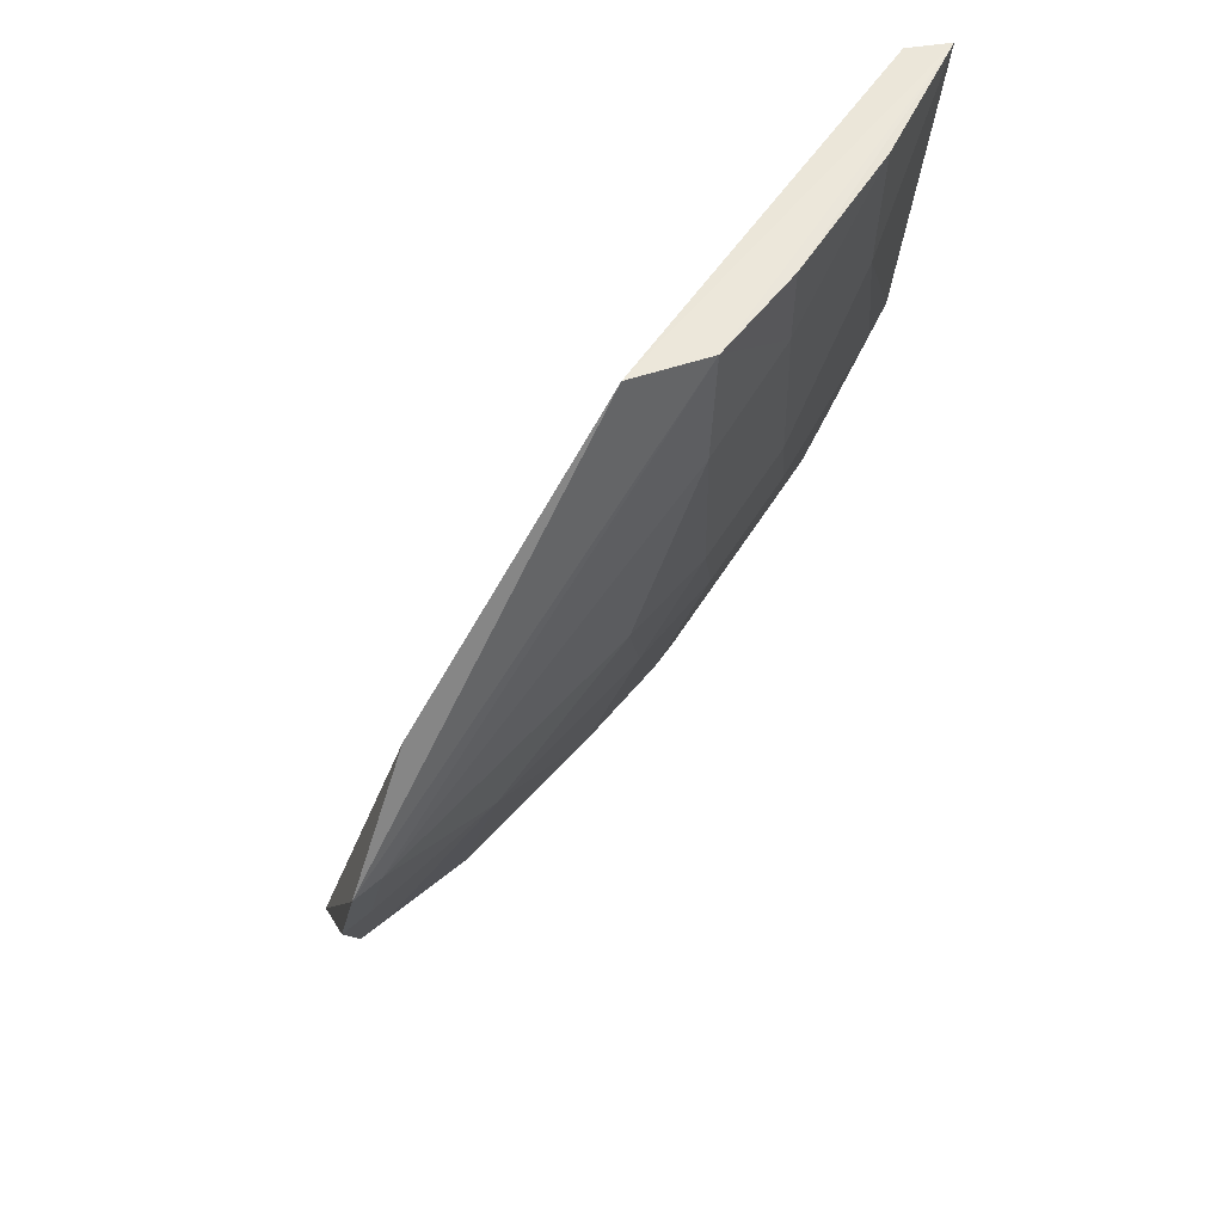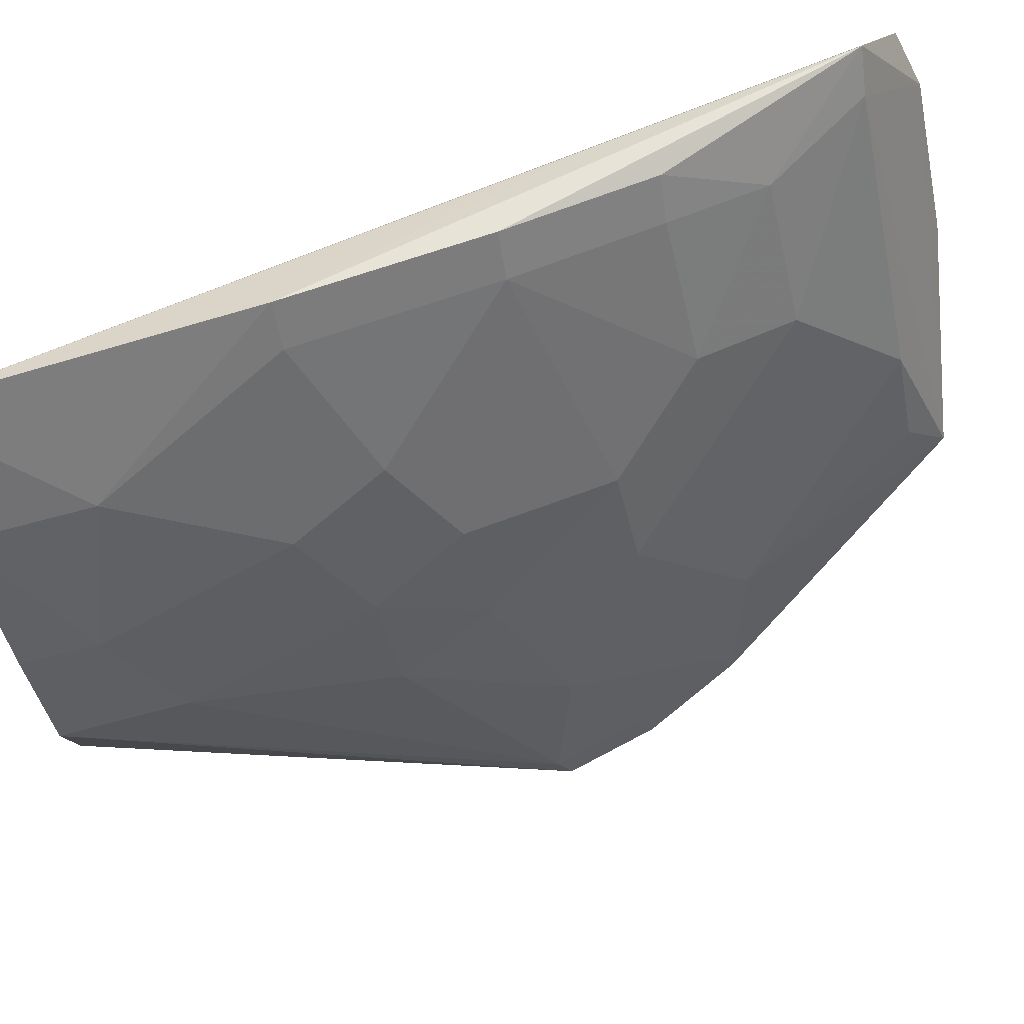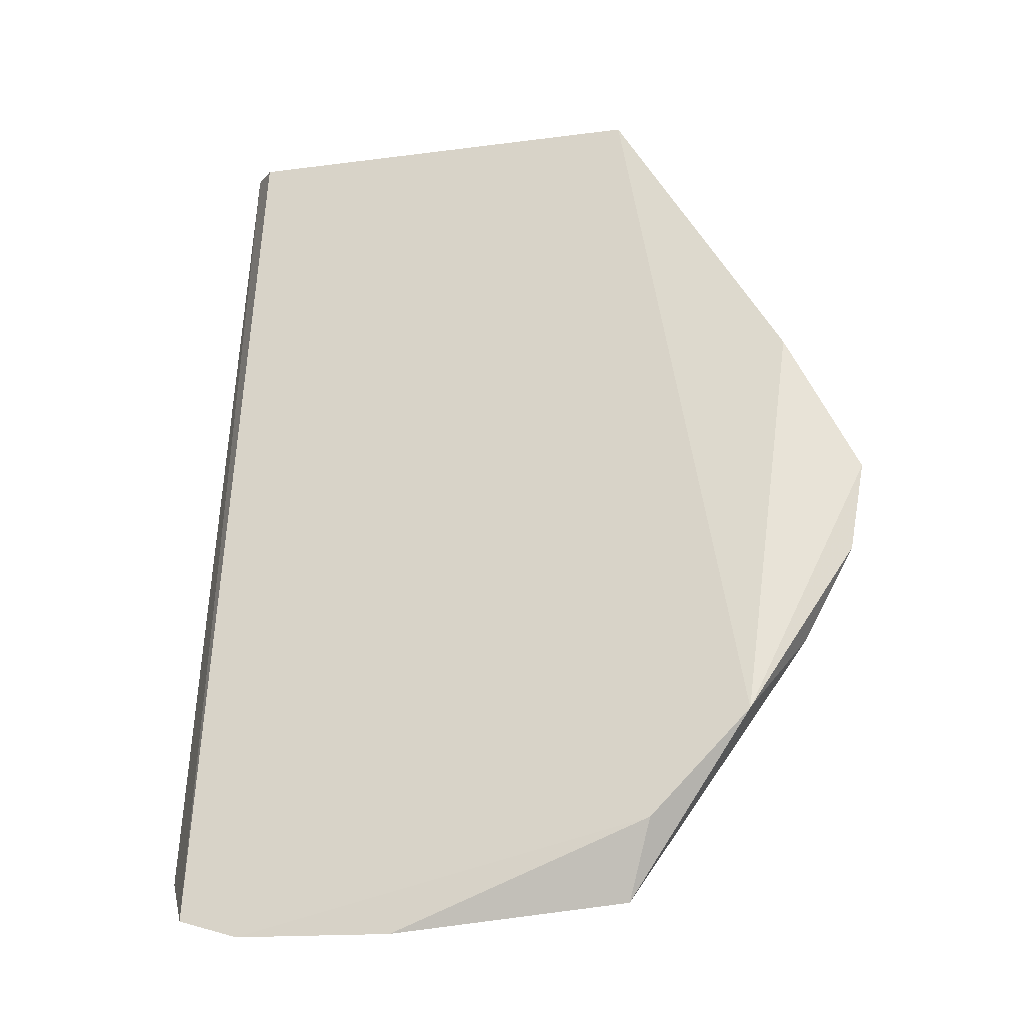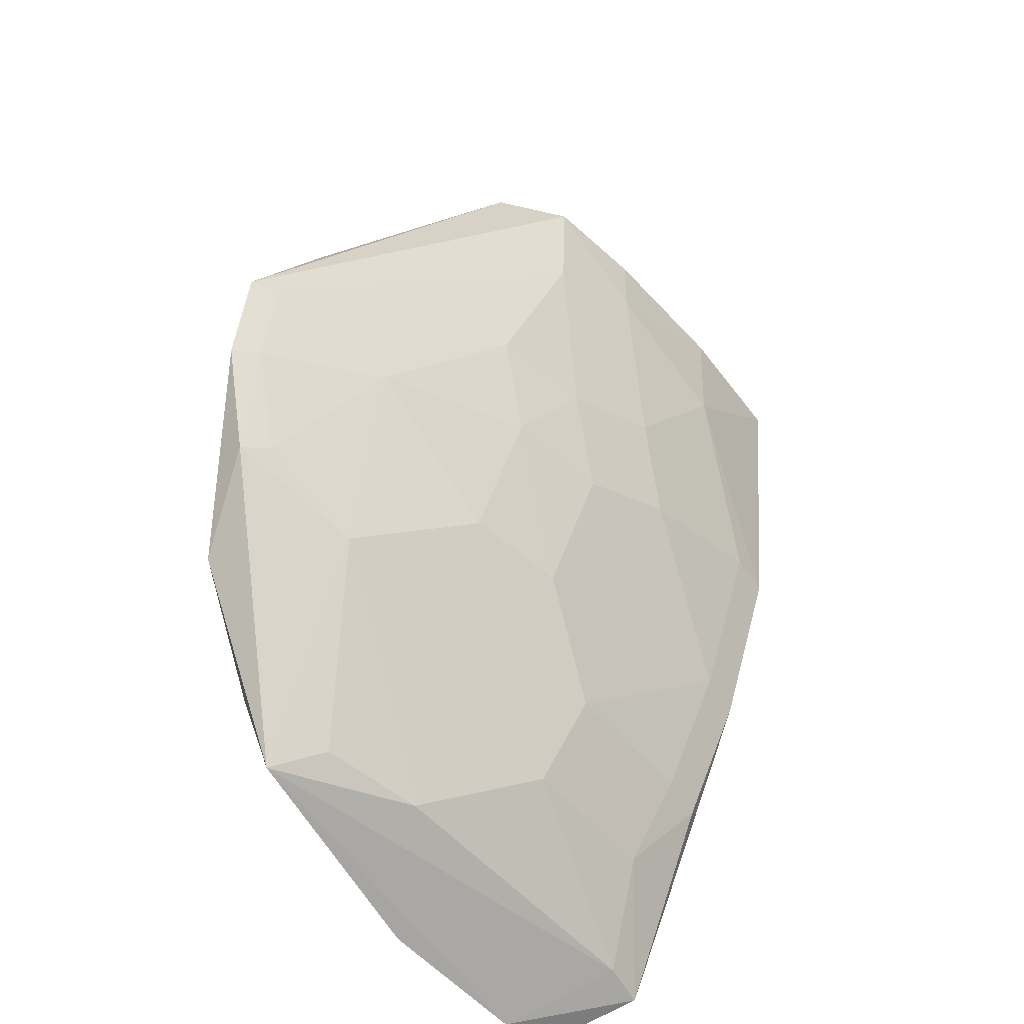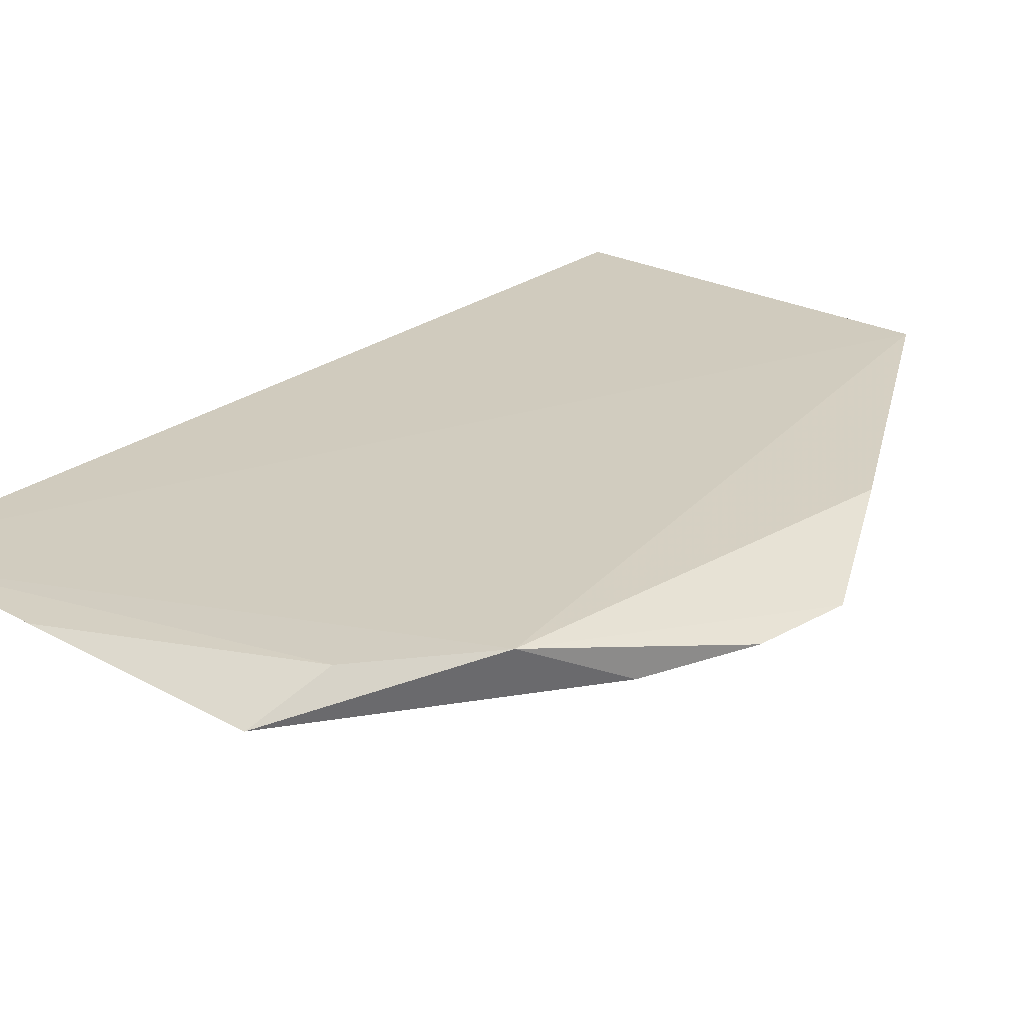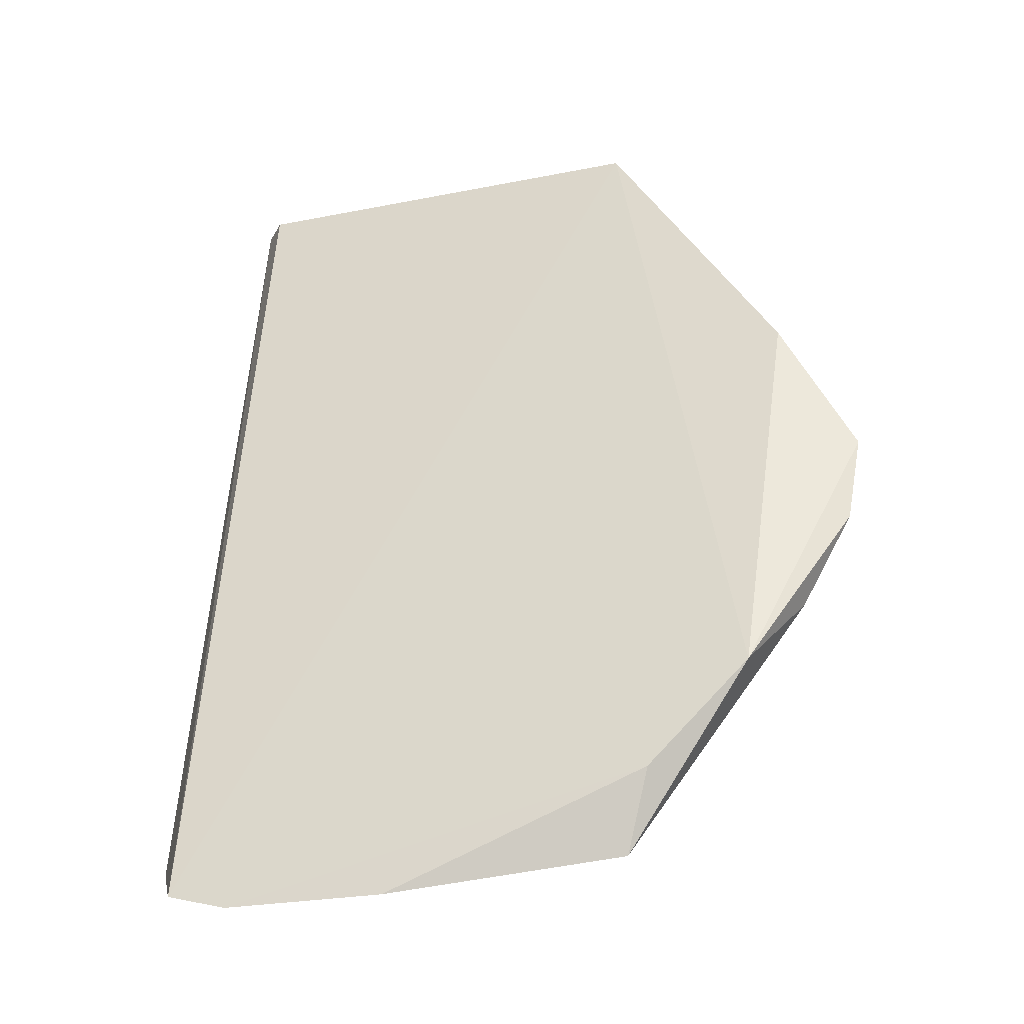
<metadata>
{"format":"obj","ext":"obj","renderer":"f3d","projection":"perspective","resolution":1024,"background":"white","views":[{"elev":53.1,"azim":-79.2,"up":"+Z"},{"elev":-68.8,"azim":103.7,"up":"+Y"},{"elev":-11.5,"azim":177.0,"up":"+Z"},{"elev":-52.6,"azim":-69.7,"up":"+Z"},{"elev":51.4,"azim":-137.8,"up":"+Y"},{"elev":-21.4,"azim":178.4,"up":"+Z"}]}
</metadata>
<code>
v -0.1122 -0.4863 0.2431
v -0.09503 -0.4171 -0.01642
v -0.0995 -0.3907 -0.02829
v -0.2685 -0.3452 0.03278
v -0.2251 -0.4276 0.1168
v -0.2332 -0.3536 -0.02347
v -0.1164 -0.4739 0.2428
v -0.1099 -0.4613 0.08616
v -0.1172 -0.3823 -0.03313
v -0.3039 -0.3632 0.08419
v -0.1665 -0.4128 0.01521
v -0.2395 -0.4251 0.2428
v -0.11 -0.4771 0.1446
v -0.1089 -0.4147 -0.01485
v -0.2387 -0.3468 0.001035
v -0.2528 -0.3828 0.04469
v -0.2884 -0.3622 0.05499
v -0.1956 -0.4272 0.07324
v -0.2873 -0.3802 0.1544
v -0.2257 -0.444 0.2038
v -0.1002 -0.4389 0.0627
v -0.1952 -0.3829 -0.01305
v -0.1095 -0.4447 0.0428
v -0.1634 -0.3655 -0.03231
v -0.2677 -0.3976 0.1025
v -0.2243 -0.4128 0.07323
v -0.1669 -0.4571 0.1311
v -0.3092 -0.3695 0.1116
v -0.2264 -0.4453 0.2416
v -0.2235 -0.3676 -0.01238
v -0.1234 -0.4277 0.01521
v -0.1662 -0.4274 0.04416
v -0.282 -0.3692 0.05908
v -0.2392 -0.4275 0.146
v -0.1954 -0.442 0.117
v -0.1532 -0.4739 0.2037
v -0.1237 -0.4739 0.1453
v -0.2977 -0.3698 0.08767
v -0.3025 -0.376 0.1146
v -0.1231 -0.4417 0.04418
v -0.1235 -0.4583 0.08727
v -0.2107 -0.4423 0.1459
v -0.197 -0.4588 0.2184
v -0.1814 -0.4578 0.16
v -0.1536 -0.4753 0.2419
v -0.1971 -0.4591 0.2416
f 1 2 3
f 7 1 3
f 9 3 2
f 9 4 3
f 12 7 3
f 12 3 4
f 12 1 7
f 13 8 2
f 14 9 2
f 14 6 9
f 15 6 4
f 15 4 9
f 17 10 4
f 17 4 6
f 17 6 16
f 19 12 4
f 21 13 2
f 21 2 1
f 21 1 13
f 22 14 11
f 22 6 14
f 23 2 8
f 24 15 9
f 24 9 6
f 24 6 15
f 26 22 11
f 26 16 22
f 26 25 16
f 26 18 5
f 26 5 25
f 28 19 4
f 28 4 10
f 28 12 19
f 29 1 12
f 29 12 28
f 30 22 16
f 30 16 6
f 30 6 22
f 31 14 2
f 31 2 23
f 31 11 14
f 32 11 31
f 32 26 11
f 32 18 26
f 33 17 16
f 33 16 25
f 34 25 5
f 35 5 18
f 36 13 1
f 37 8 13
f 37 13 36
f 38 28 10
f 38 33 25
f 38 10 17
f 38 17 33
f 39 29 28
f 39 20 29
f 39 34 20
f 39 25 34
f 39 38 25
f 39 28 38
f 40 32 31
f 40 31 23
f 41 18 32
f 41 35 18
f 41 27 35
f 41 37 27
f 41 8 37
f 41 32 40
f 41 40 23
f 41 23 8
f 42 34 5
f 42 5 35
f 42 20 34
f 43 29 20
f 44 37 36
f 44 27 37
f 44 36 43
f 44 43 20
f 44 20 42
f 44 42 35
f 44 35 27
f 45 43 36
f 45 36 1
f 46 45 1
f 46 1 29
f 46 29 43
f 46 43 45

</code>
